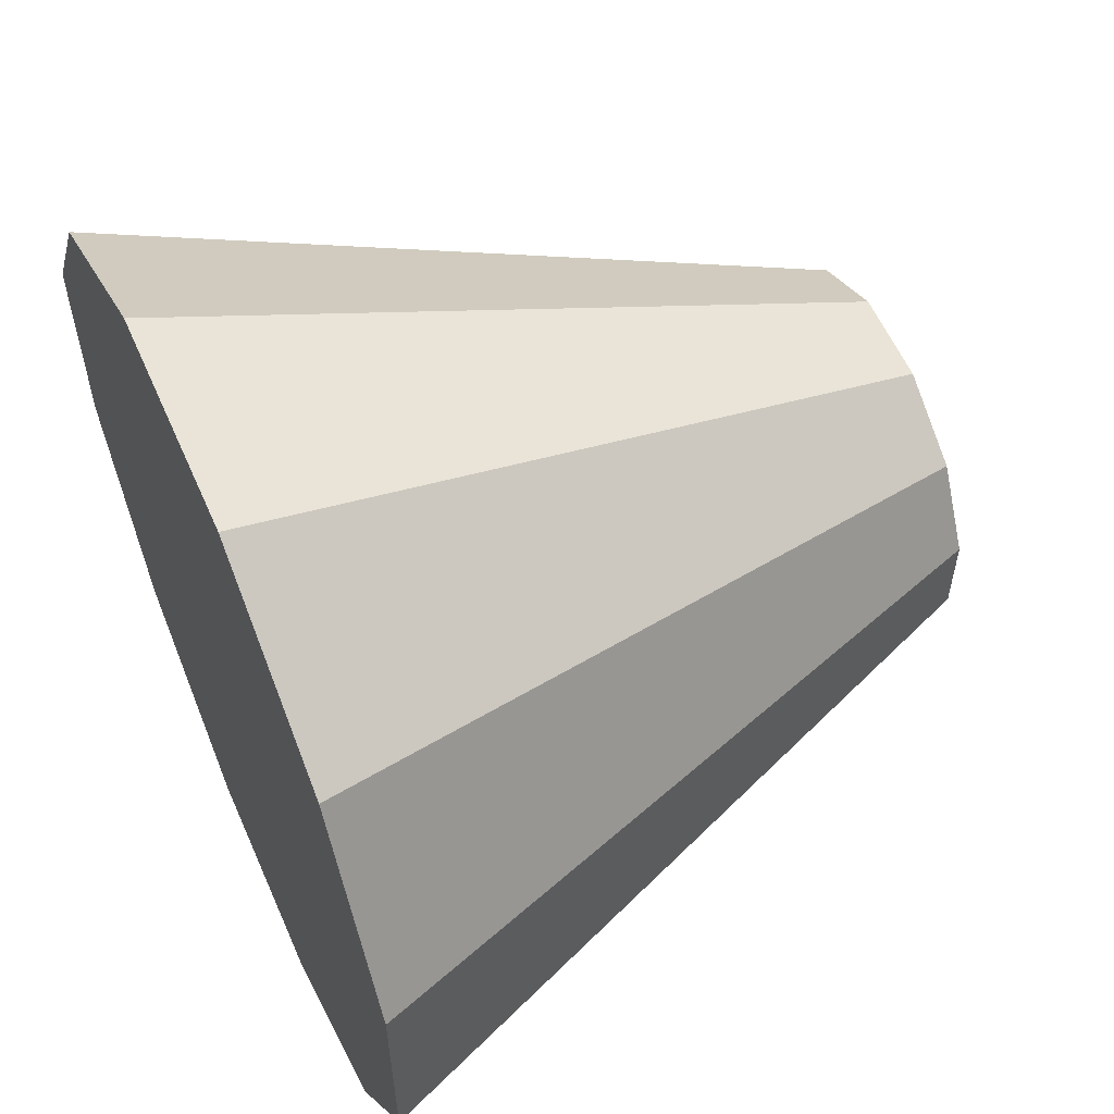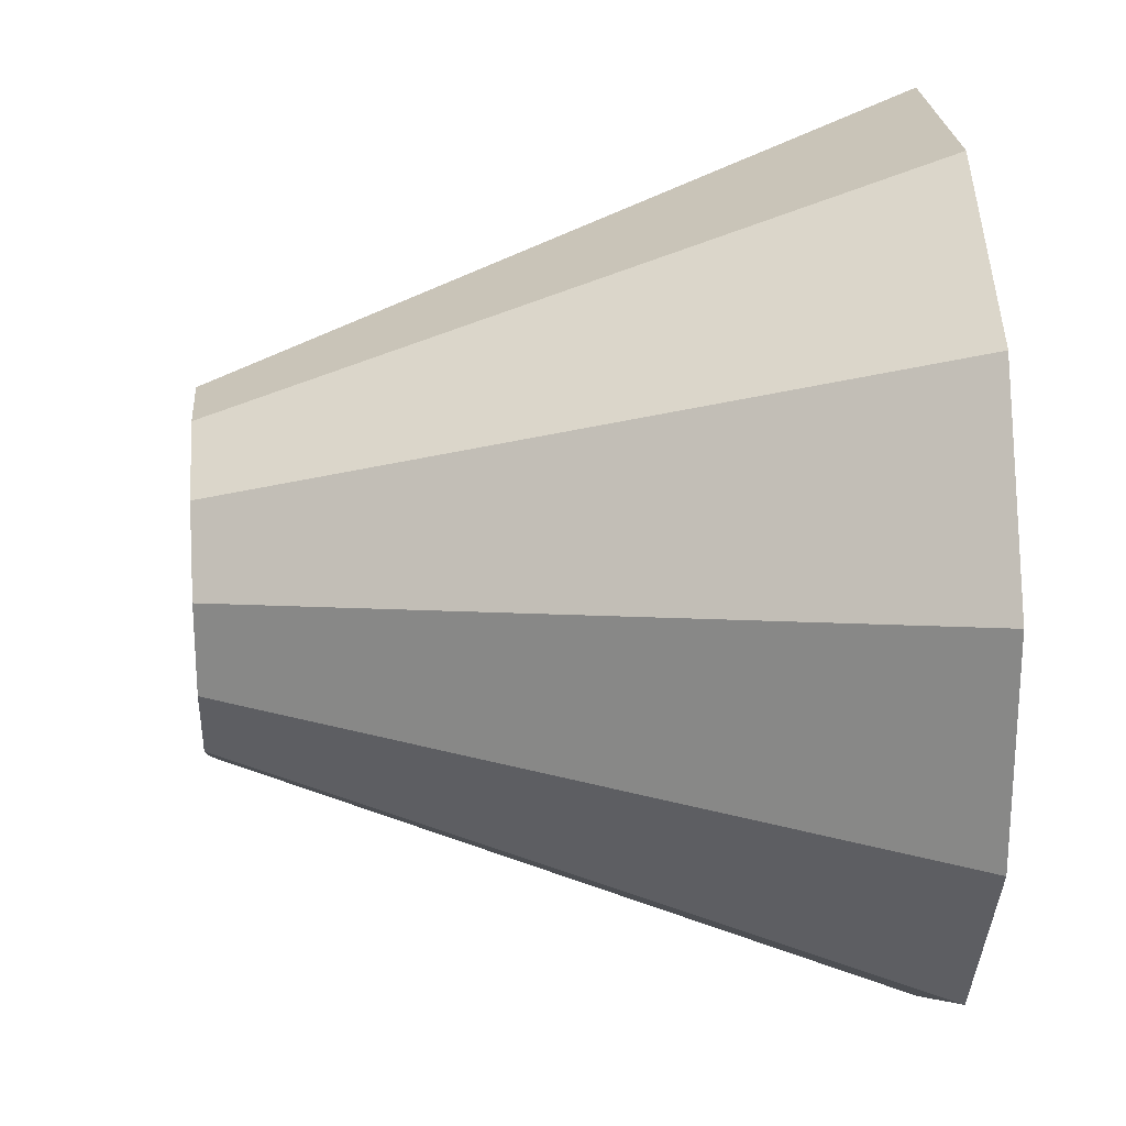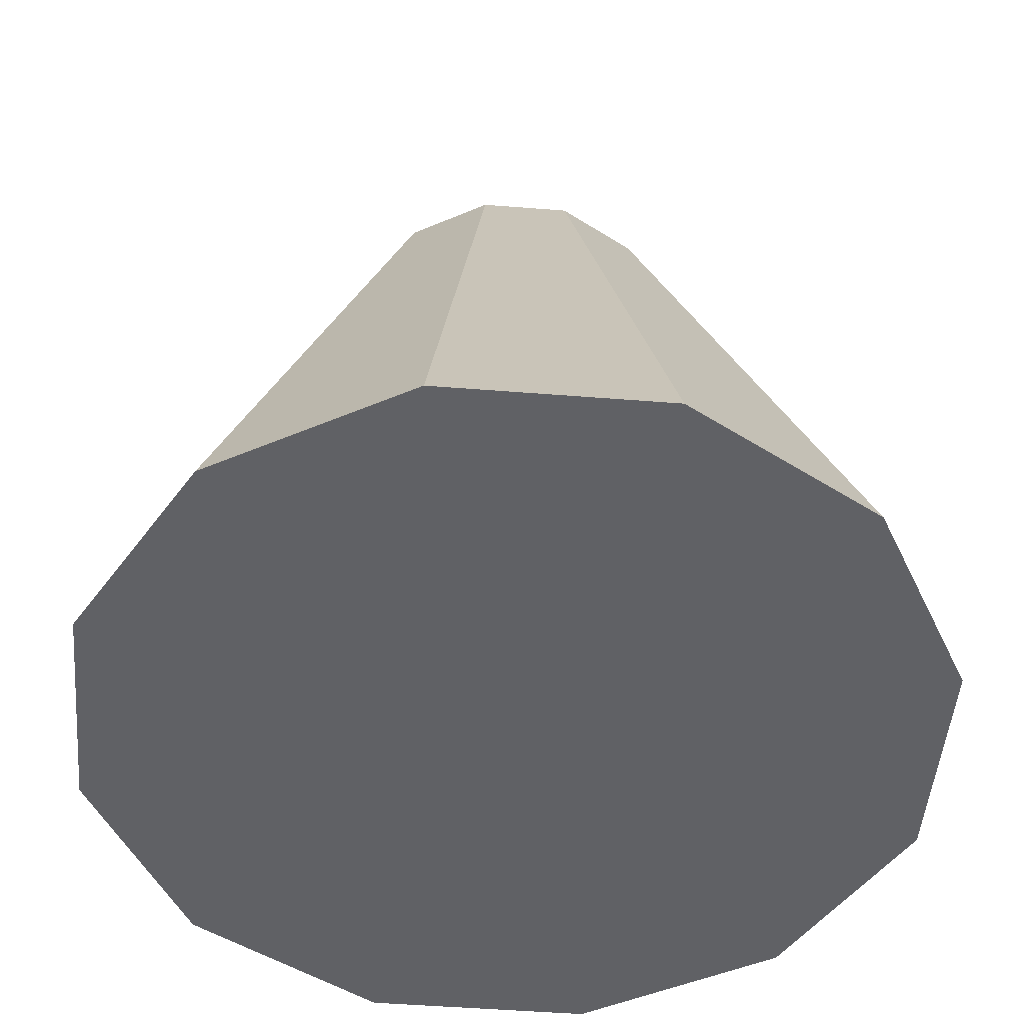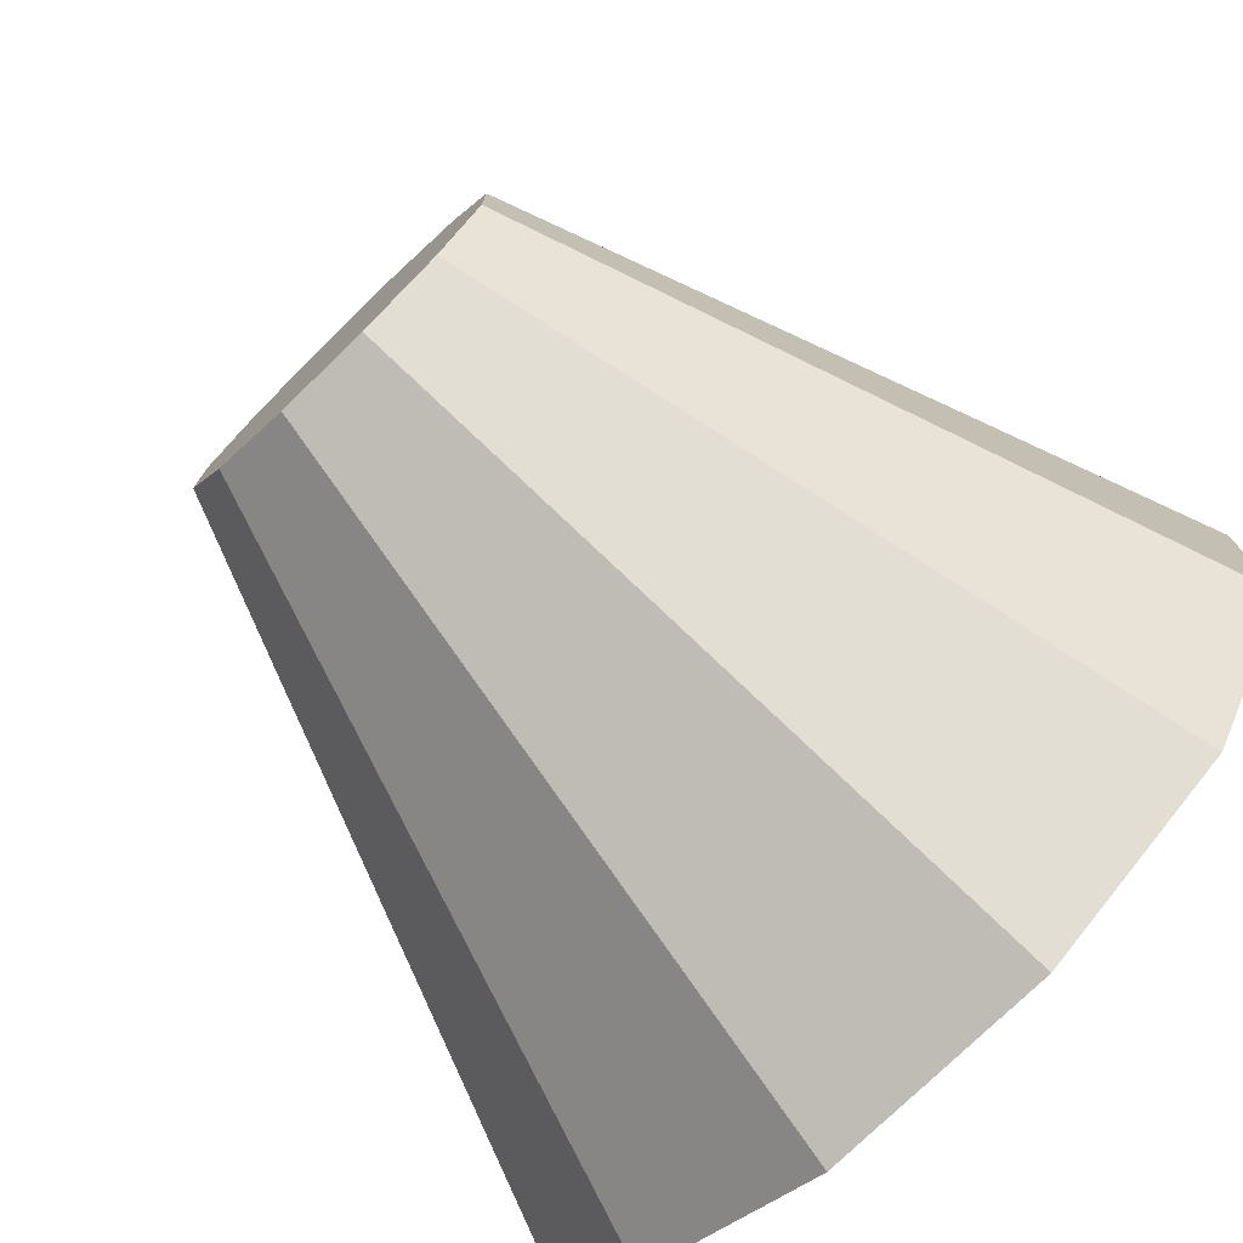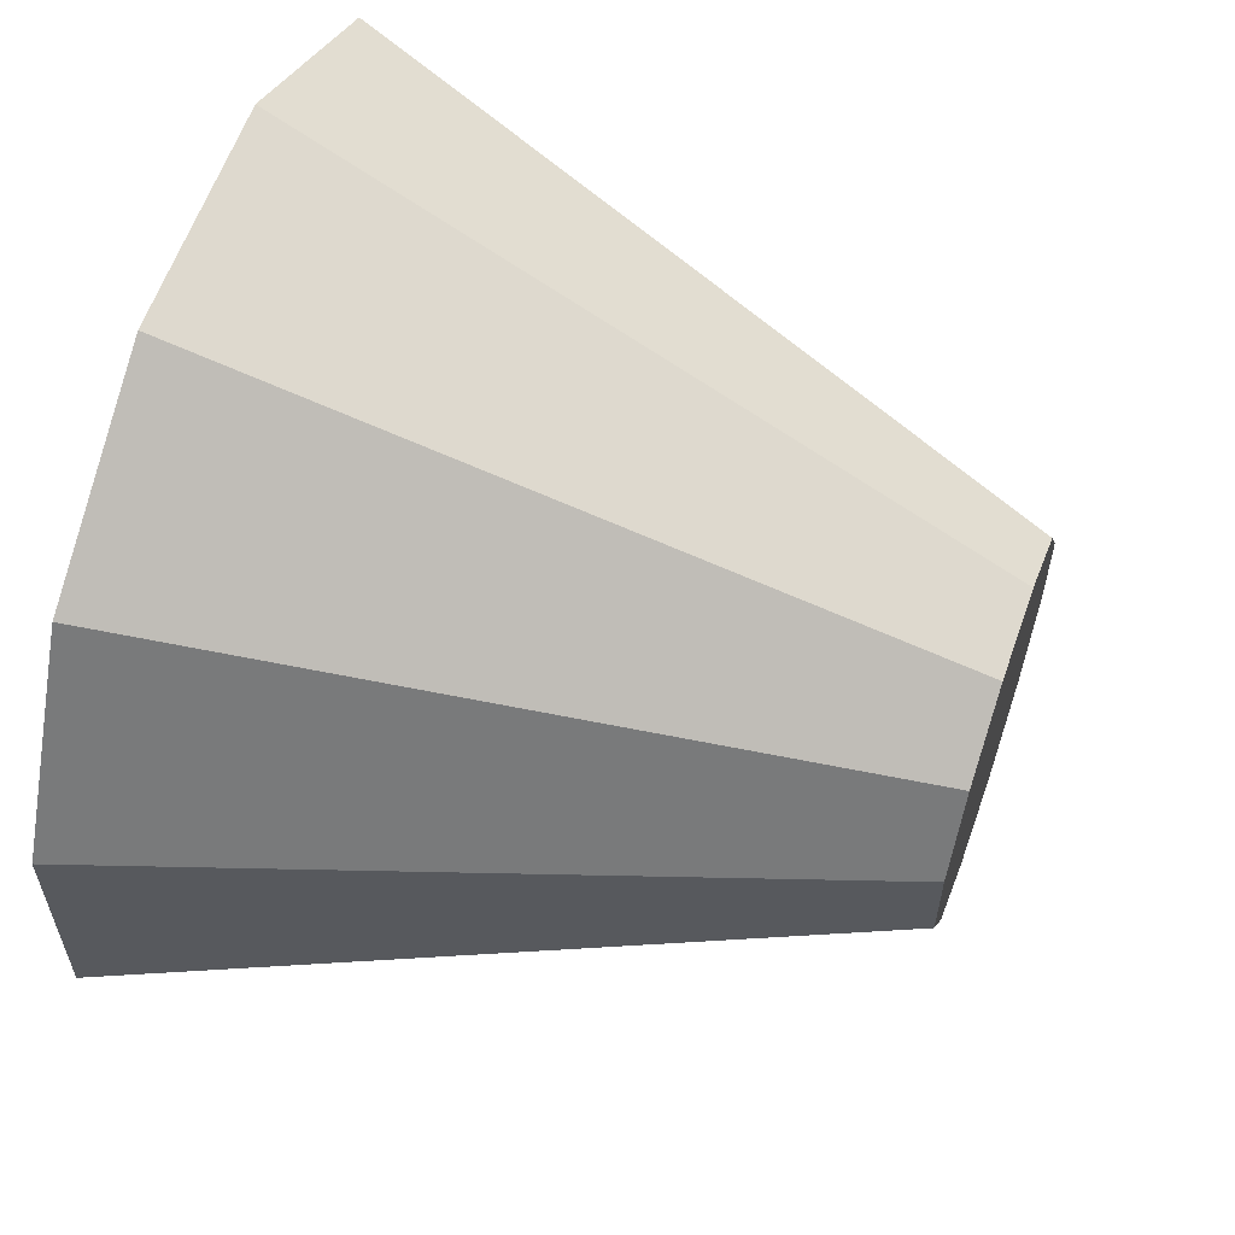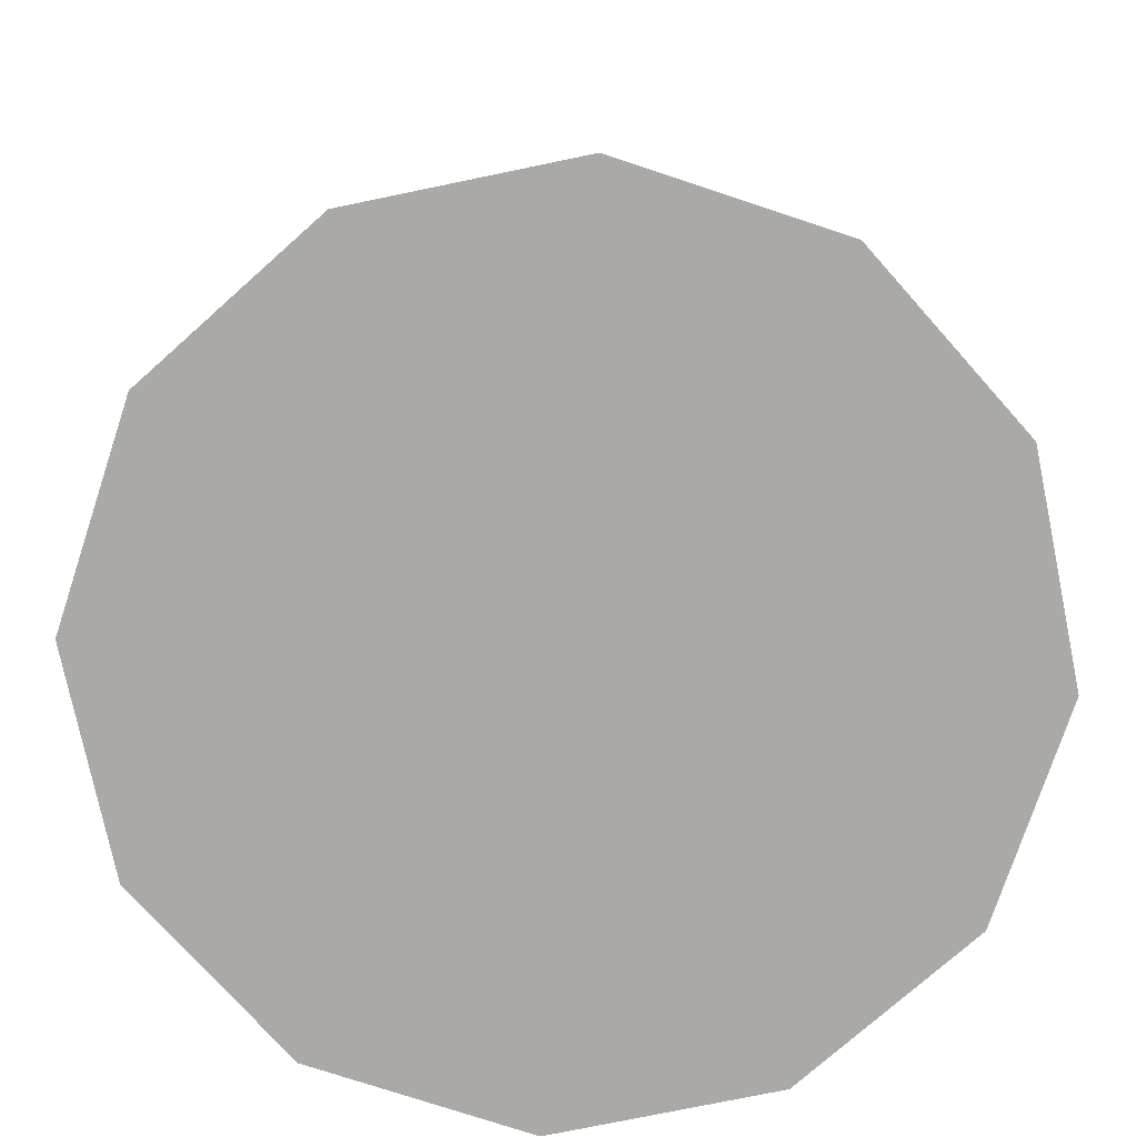
<metadata>
{"format":"obj","ext":"obj","renderer":"f3d","projection":"perspective","resolution":1024,"background":"white","views":[{"elev":58.2,"azim":66.4,"up":"+Z"},{"elev":23.3,"azim":-94.3,"up":"+Z"},{"elev":-49.6,"azim":115.0,"up":"+Y"},{"elev":-76.4,"azim":-135.9,"up":"+Z"},{"elev":60.3,"azim":109.3,"up":"+Z"},{"elev":-75.5,"azim":41.7,"up":"+Y"}]}
</metadata>
<code>
o Arrow_Nose_0_1_Collider
v 0.125 0.1875 -0.03349
v 0.125 0.1875 0.03349
v 0.09151 0.1875 0.09151
v 0.03349 0.1875 0.125
v -0.03349 0.1875 0.125
v -0.09151 0.1875 0.09151
v -0.125 0.1875 0.03349
v -0.125 0.1875 -0.03349
v -0.09151 0.1875 -0.09151
v -0.03349 0.1875 -0.125
v 0.03349 0.1875 -0.125
v 0.09151 0.1875 -0.09151
v 0.3125 -0.3125 -0.08373
v 0.3125 -0.3125 0.08373
v 0.2288 -0.3125 0.2288
v 0.08373 -0.3125 0.3125
v -0.08373 -0.3125 0.3125
v -0.2288 -0.3125 0.2288
v -0.3125 -0.3125 0.08373
v -0.3125 -0.3125 -0.08373
v -0.2288 -0.3125 -0.2288
v -0.08373 -0.3125 -0.3125
v 0.08373 -0.3125 -0.3125
v 0.2288 -0.3125 -0.2288
g Arrow_Nose_0_1_Collider_default
f 1 13 24 12
f 3 15 14 2
f 5 17 16 4
f 8 20 19 7
f 10 22 21 9
f 2 14 13 1
f 4 16 15 3
f 6 18 17 5
f 9 21 20 8
f 11 23 22 10
f 1 12 11 10 9 8 7 6 5 4 3 2
f 14 15 16 17 18 19 20 21 22 23 24 13
f 7 19 18 6
f 12 24 23 11

</code>
